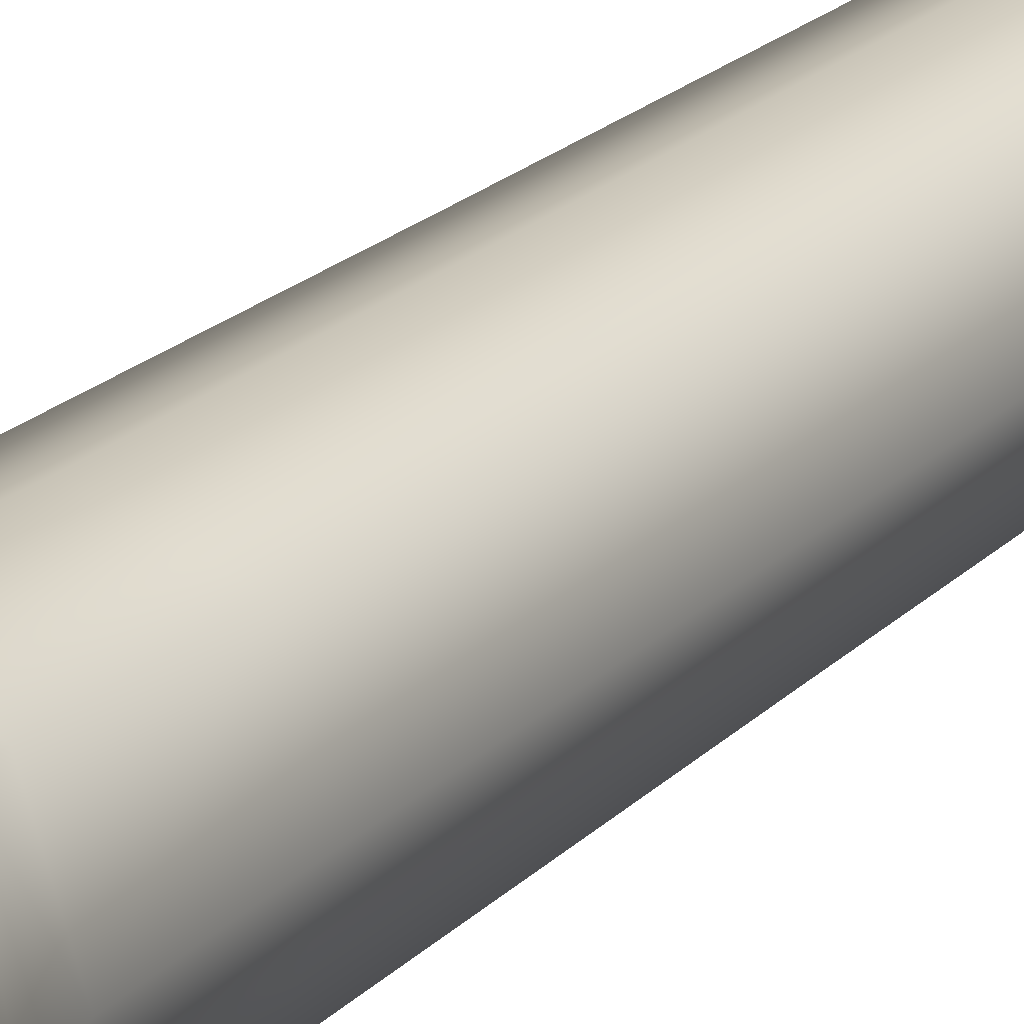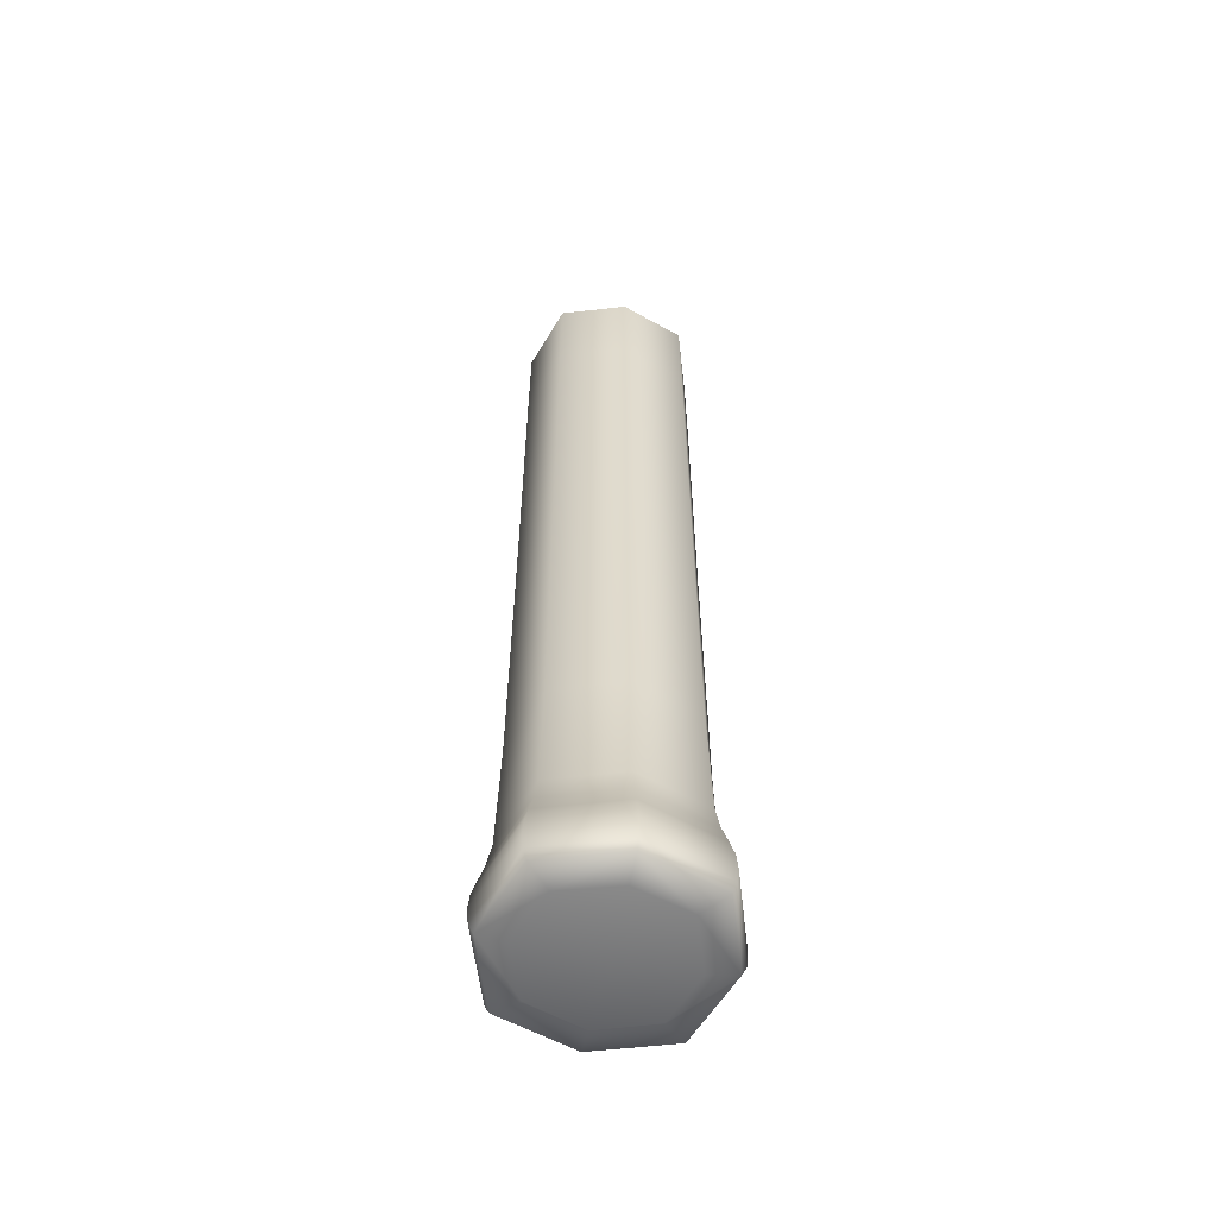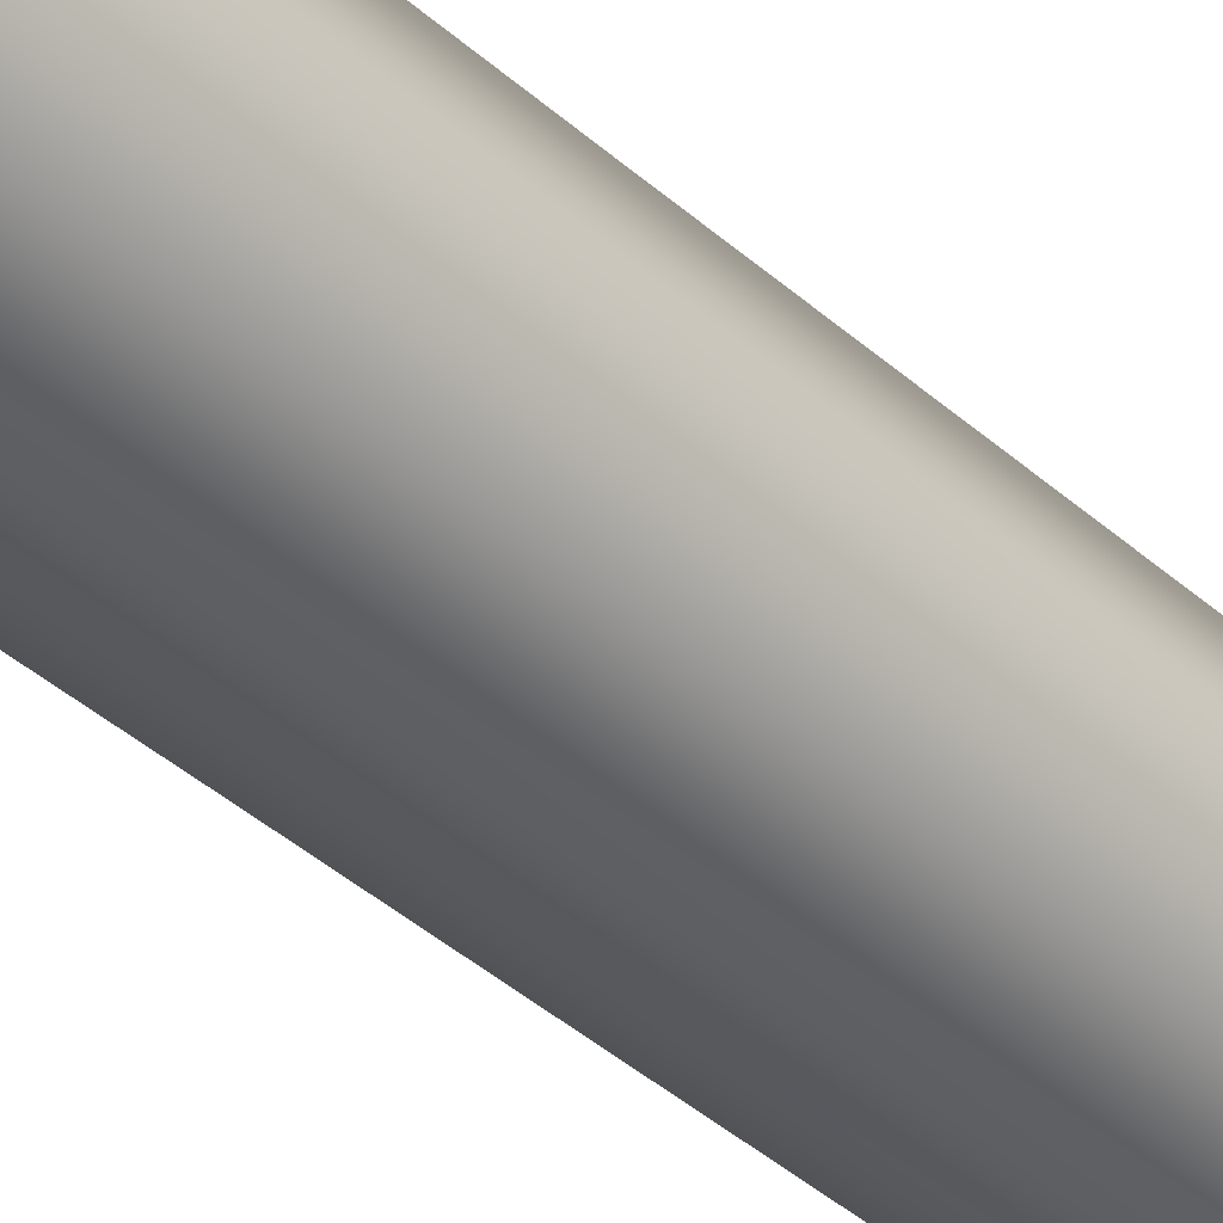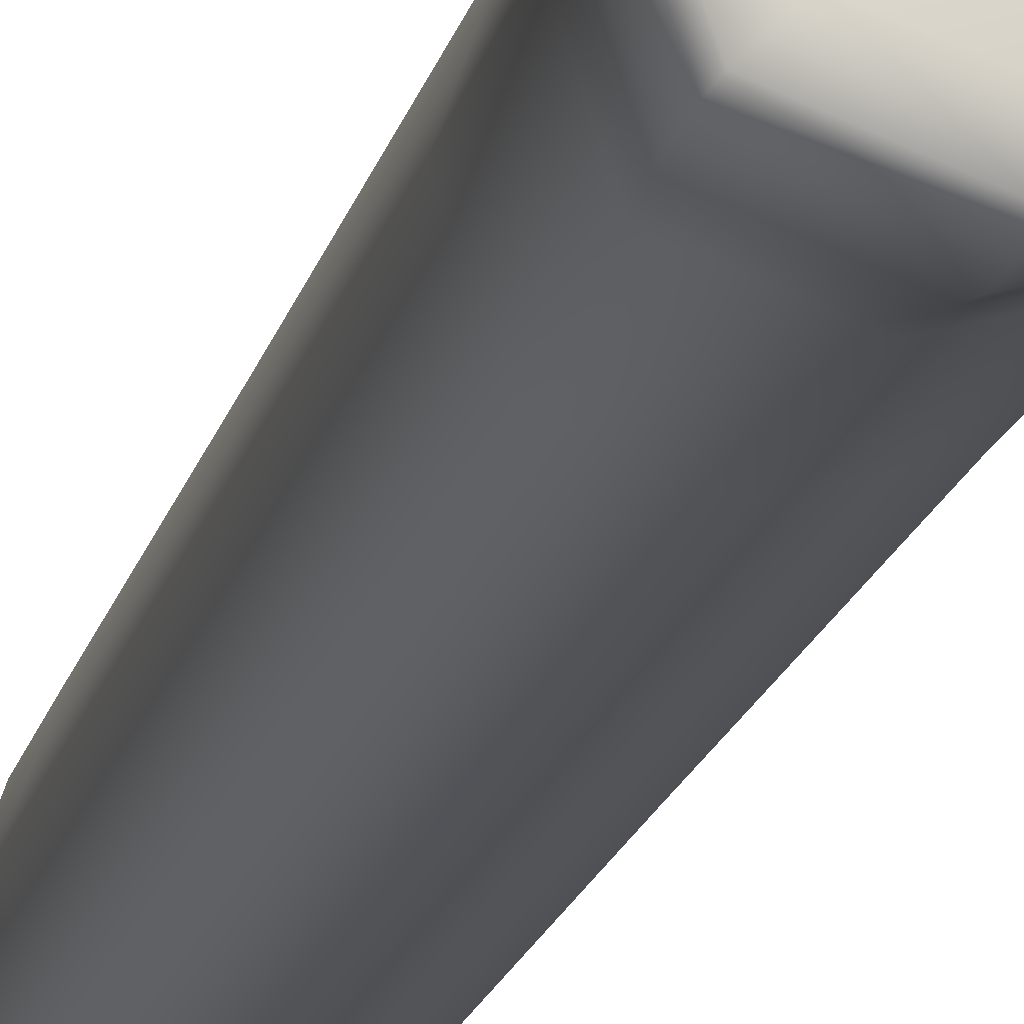
<metadata>
{"format":"obj","ext":"obj","renderer":"f3d","projection":"perspective","resolution":1024,"background":"white","views":[{"elev":20.4,"azim":30.2,"up":"+Z"},{"elev":-57.1,"azim":168.2,"up":"+Y"},{"elev":-39.2,"azim":-138.2,"up":"+Z"},{"elev":-21.3,"azim":-15.1,"up":"+Z"}]}
</metadata>
<code>
o MeshCube_1755_0_GeomSubset_0
v -12.9 2.255 0.000819
v -13.12 2.255 0.000819
v -12.9 2.256 -0.001638
v -13.12 2.256 -0.001638
v -12.91 2.27 0.000819
v -13.11 2.27 0.000819
v -12.91 2.267 0.000819
v -13.11 2.267 0.000819
v -12.91 2.268 -0.001638
v -13.11 2.268 -0.001638
v -13.14 2.162 -0.001638
v -12.88 2.162 -0.001638
v -13.14 2.16 0.000819
v -12.88 2.16 0.000819
v -13.14 2.163 0.000819
v -12.88 2.163 0.000819
v -13.14 2.149 -0.001638
v -12.88 2.149 -0.001638
v -13.14 2.148 0.000819
v -12.88 2.148 0.000819
v -13.14 2.151 0.000819
v -12.88 2.151 0.000819
v -13.13 2.135 -0.001638
v -12.89 2.135 -0.001638
v -13.13 2.133 0.000819
v -12.89 2.133 0.000819
v -13.13 2.136 0.000819
v -12.89 2.136 0.000819
v -12.9 2.241 -0.001638
v -13.12 2.241 -0.001638
v -12.9 2.257 0.000819
v -13.12 2.257 0.000819
v -12.89 2.122 0.000819
v -13.13 2.122 0.000819
v -12.89 2.119 0.000819
v -13.13 2.119 0.000819
v -12.89 2.121 -0.001638
v -13.13 2.121 -0.001638
v -13.13 2.108 -0.001638
v -12.89 2.108 -0.001638
v -13.13 2.107 0.000819
v -12.89 2.107 0.000819
v -13.13 2.11 0.000819
v -12.89 2.11 0.000819
v -13.12 2.096 -0.001638
v -12.9 2.096 -0.001638
v -13.12 2.095 0.00082
v -12.9 2.095 0.00082
v -13.12 2.097 0.00082
v -12.9 2.097 0.00082
v -13.12 2.081 -0.001638
v -12.9 2.081 -0.001638
v -13.12 2.08 0.00082
v -12.9 2.08 0.00082
v -13.12 2.083 0.00082
v -12.9 2.083 0.00082
v -13.11 2.068 -0.001638
v -12.91 2.068 -0.001638
v -13.11 2.066 0.00082
v -12.91 2.066 0.00082
v -13.11 2.069 0.00082
v -12.91 2.069 0.00082
v -13.12 2.24 0.000819
v -12.9 2.24 0.000819
v -13.12 2.243 0.000819
v -12.9 2.243 0.000819
v -12.89 2.229 0.000819
v -13.13 2.229 0.000819
v -12.89 2.226 0.000819
v -13.13 2.226 0.000819
v -12.89 2.228 -0.001638
v -13.13 2.228 -0.001638
v -13.13 2.215 -0.001638
v -12.89 2.215 -0.001638
v -13.13 2.214 0.000819
v -12.89 2.214 0.000819
v -13.13 2.217 0.000819
v -12.89 2.217 0.000819
v -13.13 2.203 -0.001638
v -12.89 2.203 -0.001638
v -13.13 2.201 0.000819
v -12.89 2.201 0.000819
v -13.13 2.204 0.000819
v -12.89 2.204 0.000819
v -13.14 2.188 -0.001638
v -12.88 2.188 -0.001638
v -13.14 2.187 0.000819
v -12.88 2.187 0.000819
v -13.14 2.19 0.000819
v -12.88 2.19 0.000819
v -13.14 2.175 -0.001638
v -12.88 2.175 -0.001638
v -13.14 2.173 0.000819
v -12.88 2.173 0.000819
v -13.14 2.176 0.000819
v -12.88 2.176 0.000819
v -13.11 2.059 -0.001638
v -12.92 2.059 -0.001638
v -13.11 2.057 0.00082
v -12.92 2.057 0.00082
v -13.11 2.06 0.00082
v -12.92 2.06 0.00082
v -13.1 2.046 -0.001638
v -12.92 2.046 -0.001638
v -13.1 2.045 0.00082
v -12.92 2.045 0.00082
v -13.1 2.048 0.00082
v -12.92 2.048 0.00082
v -13.09 2.032 -0.001638
v -12.93 2.032 -0.001638
v -13.09 2.03 0.00082
v -12.93 2.03 0.00082
v -13.09 2.033 0.00082
v -12.93 2.033 0.00082
v -13.08 2.018 -0.001638
v -12.94 2.018 -0.001638
v -13.08 2.017 0.00082
v -12.94 2.017 0.00082
v -13.08 2.02 0.00082
v -12.94 2.02 0.00082
v -12.94 2.299 0.000819
v -13.08 2.299 0.000819
v -12.94 2.3 -0.001638
v -13.08 2.3 -0.001638
v -12.93 2.286 -0.001638
v -13.09 2.286 -0.001638
v -12.94 2.302 0.000819
v -13.08 2.302 0.000819
v -13.09 2.284 0.000819
v -12.93 2.284 0.000819
v -13.09 2.287 0.000819
v -12.93 2.287 0.000819
v -13.1 2.281 0.000819
v -13.1 2.042 0.00082
v -13.1 2.281 -0.001638
v -13.1 2.042 -0.001638
v -13.11 2.265 0.000819
v -13.11 2.063 0.00082
v -13.11 2.265 0.000819
v -13.11 2.063 0.00082
v -13.11 2.265 -0.001638
v -13.11 2.063 -0.001638
v -13 1.995 -0.001638
v -13 2.323 -0.001638
v -13 1.995 0.00082
v -13 2.323 0.000819
v -13.01 1.995 0.00082
v -13.01 2.323 0.000819
v -12.99 1.995 -0.001638
v -12.99 2.323 -0.001638
v -12.99 1.995 0.00082
v -12.99 2.323 0.000819
v -12.99 1.995 0.00082
v -12.99 2.323 0.000819
v -12.98 2 -0.001638
v -12.98 2.315 -0.001638
v -12.98 2 0.00082
v -12.98 2.315 0.000819
v -12.98 2 0.00082
v -12.98 2.315 0.000819
v -13.08 2.294 -0.001638
v -13.08 2.023 -0.001638
v -13.1 2.281 0.000819
v -13.1 2.042 0.00082
v -12.96 2.313 0.000819
v -12.96 2.005 0.00082
v -12.96 2.313 0.000819
v -12.96 2.005 0.00082
v -12.96 2.313 -0.001638
v -12.96 2.005 -0.001638
v -12.95 2.01 -0.001638
v -12.95 2.307 -0.001638
v -12.95 2.01 0.00082
v -12.95 2.307 0.000819
v -12.95 2.01 0.00082
v -12.95 2.307 0.000819
v -12.94 2.023 -0.001638
v -12.94 2.294 -0.001638
v -12.94 2.023 0.00082
v -12.94 2.294 0.000819
v -12.94 2.023 0.00082
v -12.94 2.294 0.000819
v -12.92 2.042 -0.001638
v -12.92 2.281 -0.001638
v -12.92 2.042 0.00082
v -12.92 2.281 0.000819
v -12.92 2.042 0.00082
v -12.92 2.281 0.000819
v -12.91 2.063 -0.001638
v -12.91 2.265 -0.001638
v -12.91 2.063 0.00082
v -12.91 2.265 0.000819
v -12.91 2.063 0.00082
v -12.91 2.265 0.000819
v -13.08 2.023 0.00082
v -13.08 2.294 0.000819
v -13.09 2.023 0.00082
v -13.09 2.294 0.000819
v -13.07 2.307 0.000819
v -13.07 2.01 0.00082
v -13.07 2.307 0.000819
v -13.07 2.01 0.00082
v -13.07 2.307 -0.001638
v -13.07 2.01 -0.001638
v -13.06 2.005 -0.001638
v -13.06 2.313 -0.001638
v -13.06 2.005 0.00082
v -13.06 2.313 0.000819
v -13.06 2.005 0.00082
v -13.06 2.313 0.000819
v -13.05 2 -0.001638
v -13.05 2.315 -0.001638
v -13.04 2 0.00082
v -13.04 2.315 0.000819
v -13.05 2 0.00082
v -13.05 2.315 0.000819
v -13.03 1.995 -0.001638
v -13.03 2.323 -0.001638
v -13.03 1.995 0.00082
v -13.03 2.323 0.000819
v -13.03 1.995 0.00082
v -13.03 2.323 0.000819
v -13.02 1.995 -0.001638
v -13.02 2.323 -0.001638
v -13.02 1.995 0.00082
v -13.02 2.323 0.000819
v -13.02 1.995 0.00082
v -13.02 2.323 0.000819
v -13.02 1.872 -0.007877
v -13.03 1.872 0.003013
v -13.01 1.872 -0.003012
v -13.02 1.872 0.007878
v -13.03 1.89 -0.006741
v -13.03 1.889 0.002578
v -13.02 1.891 -0.002577
v -13.02 1.89 0.006741
v -13.04 1.933 -0.00674
v -13.04 1.932 0.002578
v -13.03 1.937 -0.002577
v -13.04 1.935 0.006741
v -13.06 1.977 -0.006741
v -13.07 1.975 0.002578
v -13.05 1.982 -0.002577
v -13.06 1.98 0.006741
v -13.09 2.019 -0.006482
v -13.09 2.017 0.002479
v -13.08 2.024 -0.002478
v -13.08 2.022 0.006482
v -13.11 2.048 -0.006482
v -13.11 2.046 0.002479
v -13.1 2.052 -0.002478
v -13.1 2.05 0.006482
v -13.13 2.098 -0.006482
v -13.13 2.097 0.002479
v -13.12 2.1 -0.002478
v -13.12 2.099 0.006482
v -13.14 2.15 -0.006482
v -13.14 2.15 0.002479
v -13.13 2.15 -0.002478
v -13.13 2.15 0.006482
v -13.13 2.214 -0.006482
v -13.14 2.214 0.002479
v -13.12 2.213 -0.002478
v -13.13 2.214 0.006482
v -13.12 2.264 -0.00686
v -13.12 2.266 0.002623
v -13.11 2.259 -0.002623
v -13.11 2.261 0.00686
v -13.09 2.295 -0.00686
v -13.09 2.298 0.002623
v -13.08 2.287 -0.002623
v -13.09 2.291 0.00686
v -13.05 2.314 -0.00686
v -13.06 2.319 0.002623
v -13.05 2.305 -0.002623
v -13.05 2.309 0.00686
v -13.01 2.327 0.002623
v -13.01 2.313 -0.002623
v -13 1.872 -0.007877
v -12.99 1.872 0.003013
v -13.01 1.872 -0.003012
v -13.01 1.872 0.007878
v -13 1.89 -0.006741
v -12.99 1.889 0.002578
v -13.01 1.891 -0.002577
v -13 1.89 0.006741
v -12.98 1.933 -0.00674
v -12.98 1.932 0.002578
v -12.99 1.937 -0.002577
v -12.99 1.935 0.006741
v -12.96 1.977 -0.006741
v -12.96 1.975 0.002578
v -12.97 1.982 -0.002577
v -12.96 1.98 0.006741
v -12.93 2.019 -0.006482
v -12.93 2.017 0.002479
v -12.94 2.024 -0.002478
v -12.94 2.022 0.006482
v -12.91 2.048 -0.006482
v -12.91 2.046 0.002479
v -12.92 2.052 -0.002478
v -12.92 2.05 0.006482
v -12.89 2.098 -0.006482
v -12.89 2.097 0.002479
v -12.9 2.1 -0.002478
v -12.9 2.099 0.006482
v -12.88 2.15 -0.006482
v -12.88 2.15 0.002479
v -12.89 2.15 -0.002478
v -12.89 2.15 0.006482
v -12.89 2.214 -0.006482
v -12.88 2.214 0.002479
v -12.9 2.213 -0.002478
v -12.89 2.214 0.006482
v -12.91 2.264 -0.00686
v -12.9 2.266 0.002623
v -12.91 2.259 -0.002623
v -12.91 2.261 0.00686
v -12.93 2.295 -0.00686
v -12.93 2.298 0.002623
v -12.94 2.287 -0.002623
v -12.94 2.291 0.00686
v -12.97 2.314 -0.00686
v -12.97 2.319 0.002623
v -12.97 2.305 -0.002623
v -12.97 2.309 0.00686
v -13.01 2.322 -0.00686
v -13.01 2.317 0.00686
v -13.03 1.859 0.002643
v -13.02 1.859 -0.00691
v -13.01 1.859 -0.002642
v -13.02 1.859 0.006911
v -13 1.859 0.002643
v -13 1.859 -0.00691
v -13.01 1.859 -0.002642
v -13.01 1.859 0.006911
v -13.09 2.018 -0.005611
v -13.09 2.016 0.002146
v -13.08 2.024 -0.002145
v -13.08 2.022 0.005611
v -13.06 1.995 0.002146
v -13.06 1.998 -0.005611
v -13.05 2.005 -0.002145
v -13.05 2.002 0.005612
v -13.03 1.988 0.002146
v -13.03 1.991 -0.005611
v -13.03 1.999 -0.002145
v -13.03 1.995 0.005612
v -13.01 1.986 0.002146
v -13.01 1.989 -0.005611
v -13.01 1.997 -0.002145
v -12.94 2.018 -0.005611
v -12.93 2.016 0.002146
v -12.94 2.024 -0.002145
v -12.94 2.022 0.005611
v -12.96 1.995 0.002146
v -12.97 1.998 -0.005611
v -12.97 2.005 -0.002145
v -12.97 2.002 0.005612
v -12.99 1.988 0.002146
v -12.99 1.991 -0.005611
v -12.99 1.999 -0.002145
v -12.99 1.995 0.005612
v -13.01 1.993 0.005612
v -13.03 1.779 0
v -13.01 1.857 0.01672
v -13 1.779 0
v -13.03 1.696 0
v -13.01 1.779 -0.01682
v -13.01 1.779 0.01682
v -13.01 1.688 -0.0194
v -13.01 1.696 -0.01753
v -13.01 1.696 0.01753
v -12.99 1.696 0
v -13.01 1.681 0.02055
v -13.03 1.688 0
v -13.01 1.688 0.0194
v -12.99 1.688 0
v -12.99 1.676 0
v -12.99 1.681 0
v -13.01 1.681 -0.02055
v -13.03 1.681 0
v -13.01 1.675 0
v -13.01 1.676 -0.01934
v -13.03 1.676 0
v -13.01 1.676 0.01934
v -13 1.86 0
v -13.03 1.857 0
v -13 1.857 0
v -13.01 1.857 -0.01672
v -13.01 1.863 0.01611
v -13.01 1.86 -0.01662
v -13.01 1.86 0.01662
v -13.03 1.86 0
v -13.01 1.864 0.01559
v -13.03 1.863 0
v -13 1.863 0
v -13.01 1.863 -0.01611
v -13.01 1.87 0.01205
v -13.03 1.864 0
v -13 1.864 0
v -13.01 1.864 -0.01559
v -13.01 1.874 0
v -13.03 1.87 0
v -13 1.87 0
v -13.01 1.87 -0.01205
v -13.02 1.779 -0.01261
v -13.03 1.72 0
v -13.02 1.779 0.01261
v -13.03 1.837 0
v -13.01 1.837 -0.01679
v -13.01 1.837 0.0168
v -13 1.837 0
v -13 1.779 -0.01261
v -13 1.779 0.01261
v -13 1.72 0
v -13.01 1.72 -0.017
v -13.01 1.72 0.017
v -13.03 1.691 0
v -12.99 1.691 0
v -13.01 1.691 -0.01835
v -13.01 1.691 0.01835
v -13.03 1.696 -0.01315
v -13.03 1.696 0.01315
v -13 1.696 -0.01315
v -13 1.696 0.01315
v -13.03 1.684 0
v -12.99 1.684 0
v -13.01 1.684 -0.02026
v -13.01 1.684 0.02026
v -13 1.688 -0.01455
v -13.03 1.688 -0.01455
v -13.03 1.688 0.01455
v -13 1.688 0.01455
v -13.03 1.678 0
v -12.99 1.678 0
v -13.01 1.678 -0.02025
v -13.01 1.678 0.02025
v -13.03 1.681 0.01541
v -13 1.681 0.01541
v -13 1.681 -0.01541
v -13.03 1.681 -0.01541
v -13.03 1.675 0
v -13 1.675 0
v -13.01 1.675 -0.0139
v -13.01 1.675 0.0139
v -13 1.676 0.01451
v -13 1.676 -0.01451
v -13.03 1.676 -0.01451
v -13.03 1.676 0.01451
v -13.03 1.858 0
v -13.01 1.858 -0.01664
v -13.01 1.858 0.01664
v -13 1.858 0
v -13 1.857 0.01254
v -13.02 1.857 0.01254
v -13.02 1.857 -0.01254
v -13 1.857 -0.01254
v -13.03 1.862 0
v -13.01 1.862 -0.01649
v -13.01 1.862 0.01649
v -13 1.862 0
v -13 1.86 -0.01246
v -13 1.86 0.01247
v -13.02 1.86 -0.01246
v -13.02 1.86 0.01247
v -13.03 1.863 0
v -13.01 1.863 -0.01572
v -13.01 1.863 0.01572
v -13 1.863 0
v -13 1.863 0.01208
v -13.02 1.863 0.01208
v -13.02 1.863 -0.01208
v -13 1.863 -0.01208
v -13.03 1.866 0
v -13.01 1.866 -0.01471
v -13.01 1.866 0.01471
v -13 1.866 0
v -13 1.864 0.0117
v -13.02 1.864 0.0117
v -13.02 1.864 -0.0117
v -13 1.864 -0.0117
v -13.02 1.873 0
v -13.01 1.873 -0.007258
v -13.01 1.873 0.007259
v -13 1.873 0
v -13 1.87 0.009034
v -13.02 1.87 0.009034
v -13.02 1.87 -0.009033
v -13 1.87 -0.009033
v -13.02 1.72 -0.01275
v -13.02 1.72 0.01275
v -13.02 1.837 -0.0126
v -13.02 1.837 0.0126
v -13 1.72 -0.01275
v -13 1.72 0.01275
v -13 1.837 -0.0126
v -13 1.837 0.0126
v -13.03 1.691 -0.01376
v -13.03 1.691 0.01377
v -13 1.691 -0.01376
v -13 1.691 0.01377
v -13.03 1.684 -0.0152
v -13.03 1.684 0.0152
v -13 1.684 -0.0152
v -13 1.684 0.0152
v -13.03 1.678 -0.01519
v -13.03 1.678 0.01519
v -13 1.678 -0.01519
v -13 1.678 0.01519
v -13.02 1.675 -0.01048
v -13.02 1.675 0.01048
v -13 1.675 -0.01048
v -13 1.675 0.01048
v -13.02 1.858 -0.01248
v -13.02 1.858 0.01248
v -13 1.858 -0.01248
v -13 1.858 0.01248
v -13.02 1.862 -0.01237
v -13.02 1.862 0.01237
v -13 1.862 -0.01237
v -13 1.862 0.01237
v -13.02 1.863 -0.01179
v -13.02 1.863 0.01179
v -13 1.863 -0.01179
v -13 1.863 0.01179
v -13.02 1.866 -0.01103
v -13.02 1.866 0.01103
v -13 1.866 -0.01103
v -13 1.866 0.01103
v -13.02 1.873 0.005903
v -13.02 1.873 -0.005902
v -13 1.873 -0.005902
v -13 1.873 0.005903
f 365 407 491 408
f 365 408 492 409
f 365 409 494 410
f 365 410 493 407
f 366 456 494 412
f 366 412 498 455
f 366 455 518 453
f 366 453 516 456
f 367 414 497 413
f 367 413 498 415
f 367 415 496 416
f 367 416 495 414
f 368 424 492 408
f 368 408 491 423
f 368 423 499 419
f 368 419 500 424
f 369 407 493 411
f 369 411 497 414
f 369 414 495 417
f 369 417 491 407
f 370 415 498 412
f 370 412 494 409
f 370 409 492 418
f 370 418 496 415
f 371 432 499 421
f 371 421 501 431
f 371 431 505 429
f 371 429 503 432
f 372 423 491 417
f 372 417 495 425
f 372 425 501 421
f 372 421 499 423
f 373 426 496 418
f 373 418 492 424
f 373 424 500 422
f 373 422 502 426
f 374 425 495 416
f 374 416 496 426
f 374 426 502 420
f 374 420 501 425
f 375 440 506 430
f 375 430 504 439
f 375 439 508 438
f 375 438 510 440
f 376 433 500 419
f 376 419 499 432
f 376 432 503 427
f 376 427 504 433
f 377 434 502 422
f 377 422 500 433
f 377 433 504 430
f 377 430 506 434
f 378 431 501 420
f 378 420 502 434
f 378 434 506 428
f 378 428 505 431
f 379 448 509 436
f 379 436 510 447
f 379 447 514 444
f 379 444 513 448
f 380 441 505 428
f 380 428 506 440
f 380 440 510 436
f 380 436 509 441
f 381 442 503 429
f 381 429 505 441
f 381 441 509 437
f 381 437 507 442
f 382 439 504 427
f 382 427 503 442
f 382 442 507 435
f 382 435 508 439
f 383 445 513 444
f 383 444 514 446
f 383 446 512 443
f 383 443 511 445
f 384 449 507 437
f 384 437 509 448
f 384 448 513 445
f 384 445 511 449
f 385 450 508 435
f 385 435 507 449
f 385 449 511 443
f 385 443 512 450
f 386 447 510 438
f 386 438 508 450
f 386 450 512 446
f 386 446 514 447
f 388 457 493 410
f 388 410 494 456
f 388 456 516 451
f 388 451 515 457
f 389 455 498 413
f 389 413 497 458
f 389 458 517 454
f 389 454 518 455
f 390 458 497 411
f 390 411 493 457
f 390 457 515 452
f 390 452 517 458

</code>
